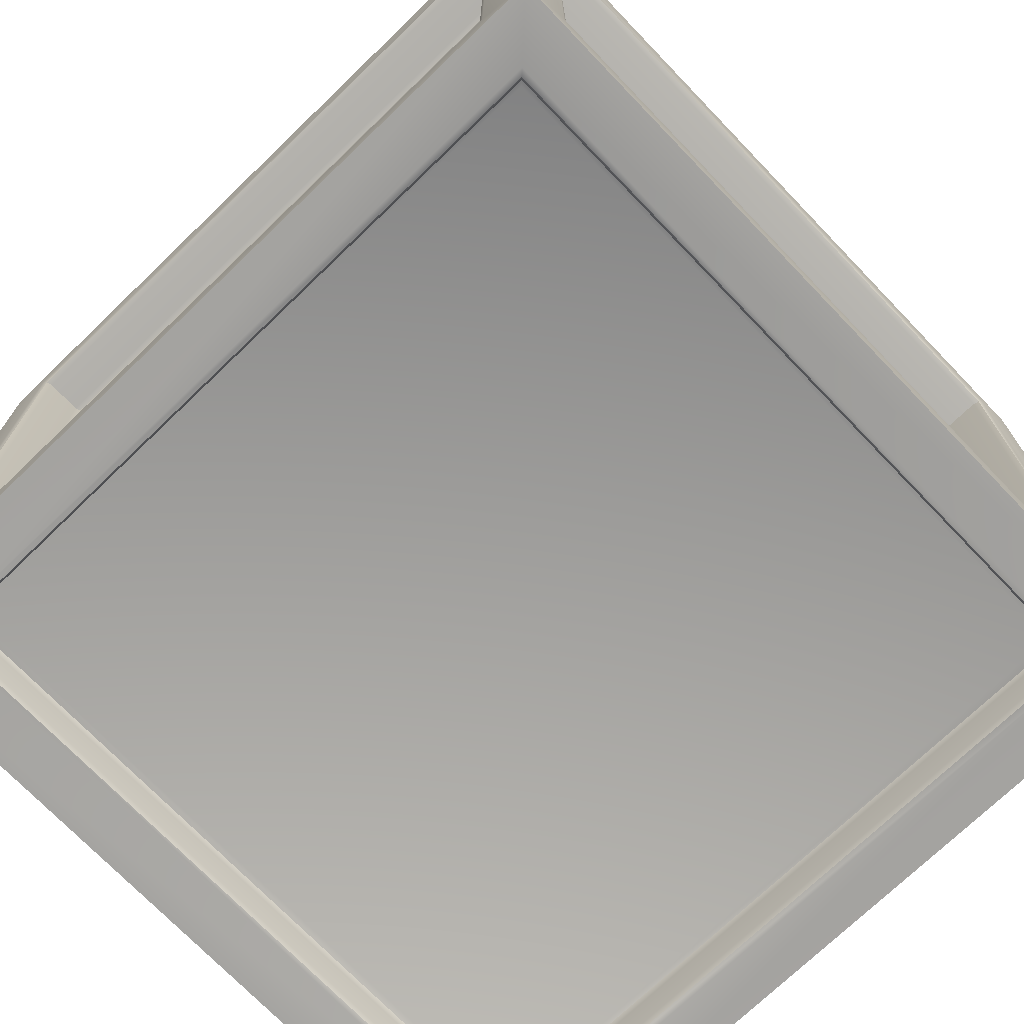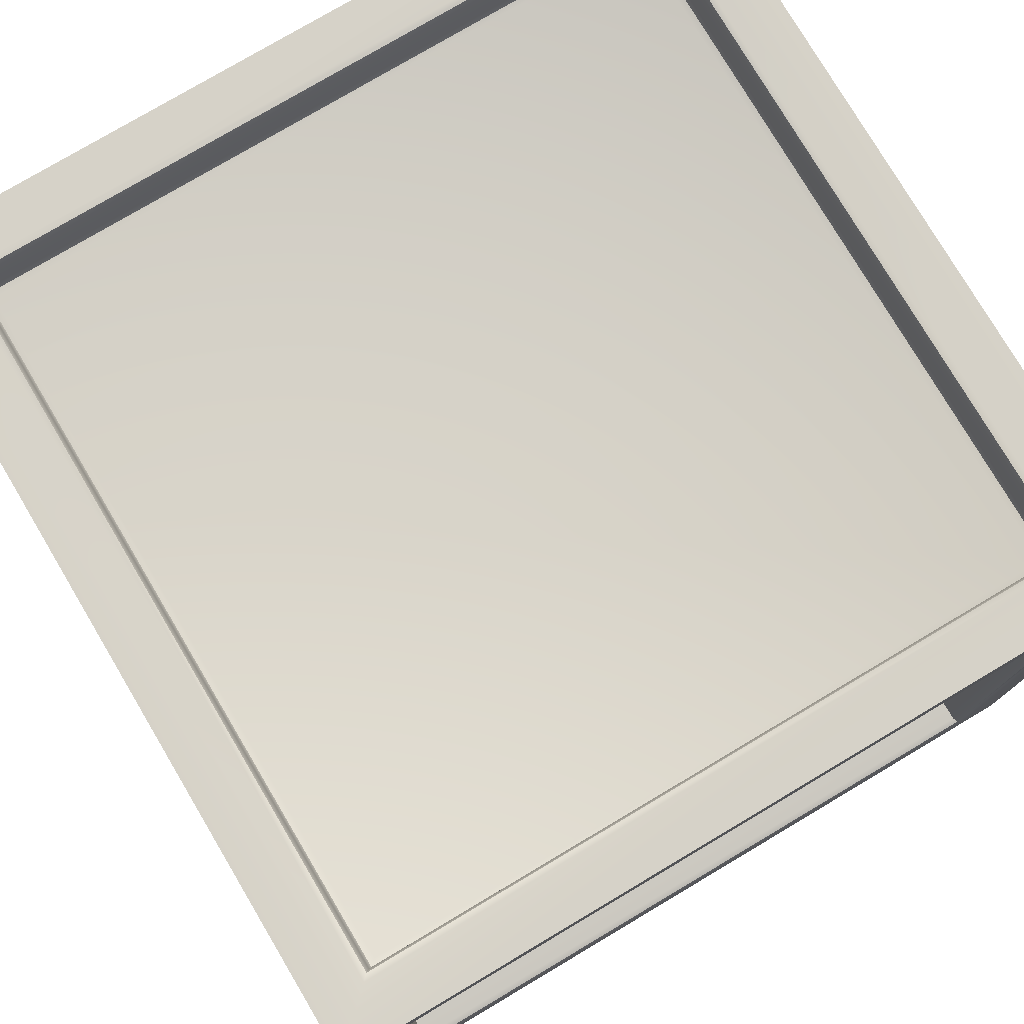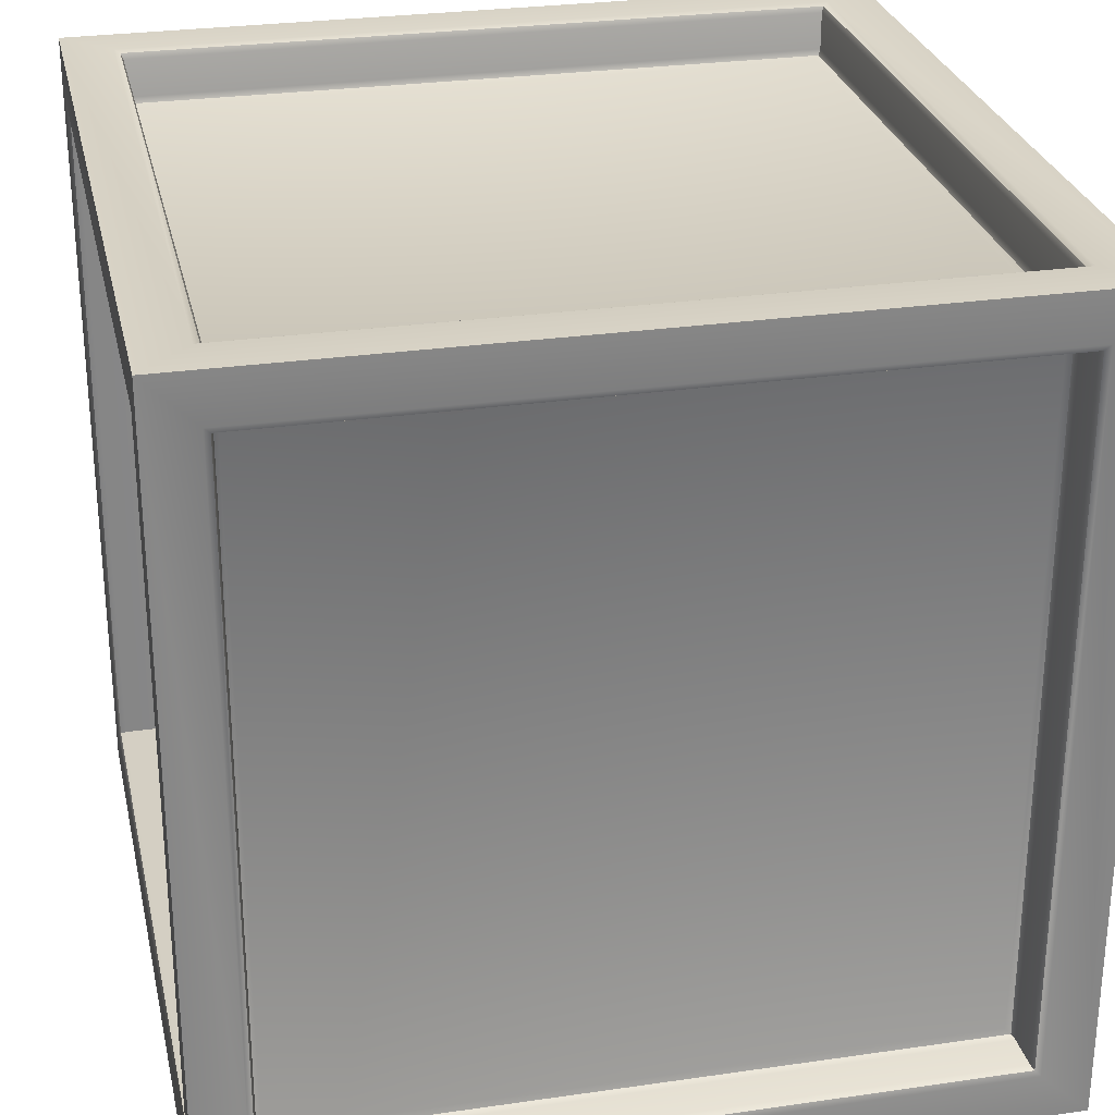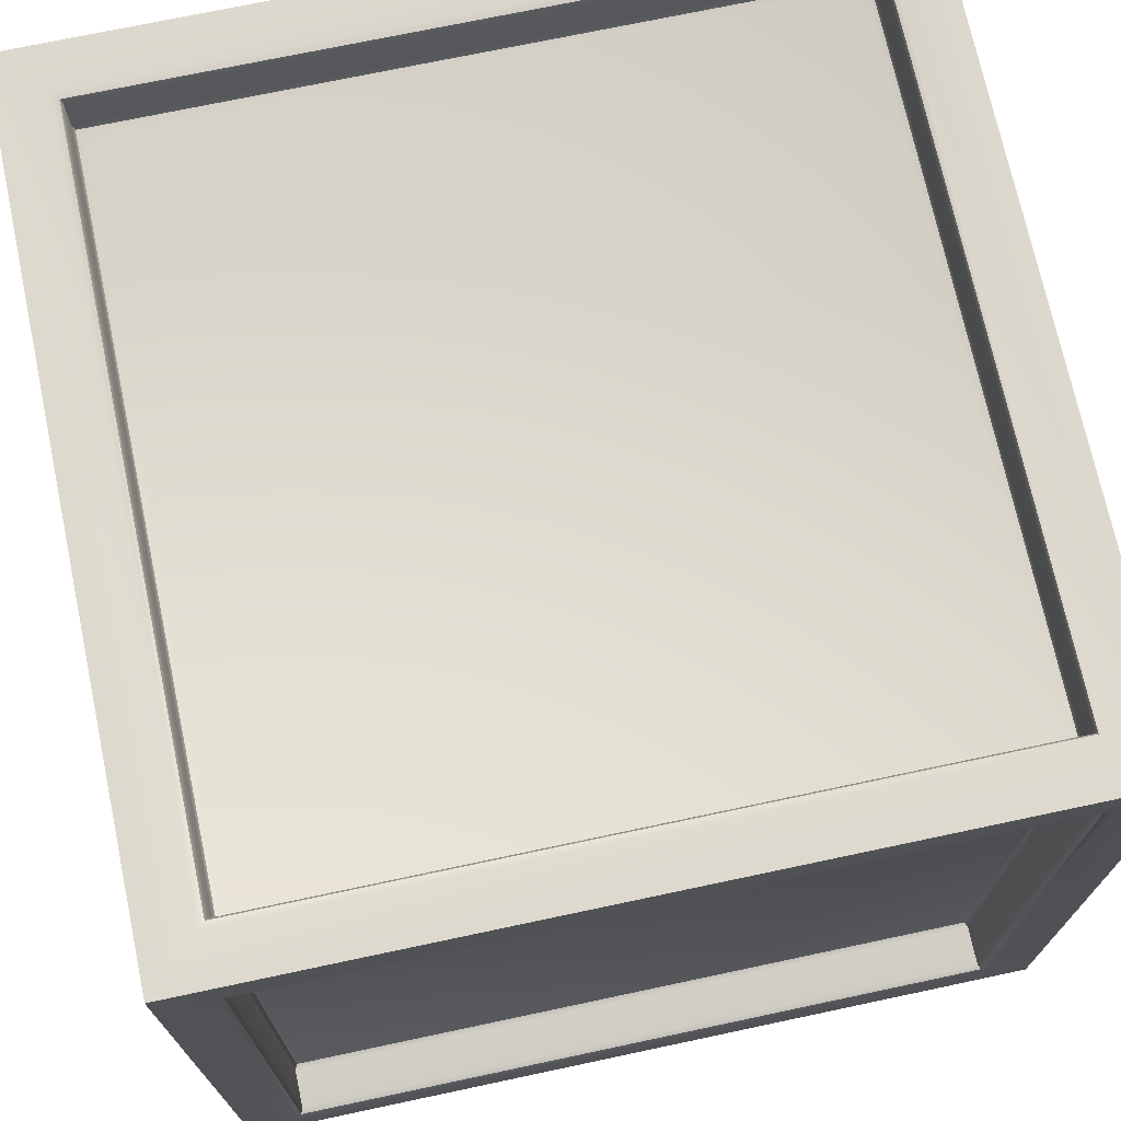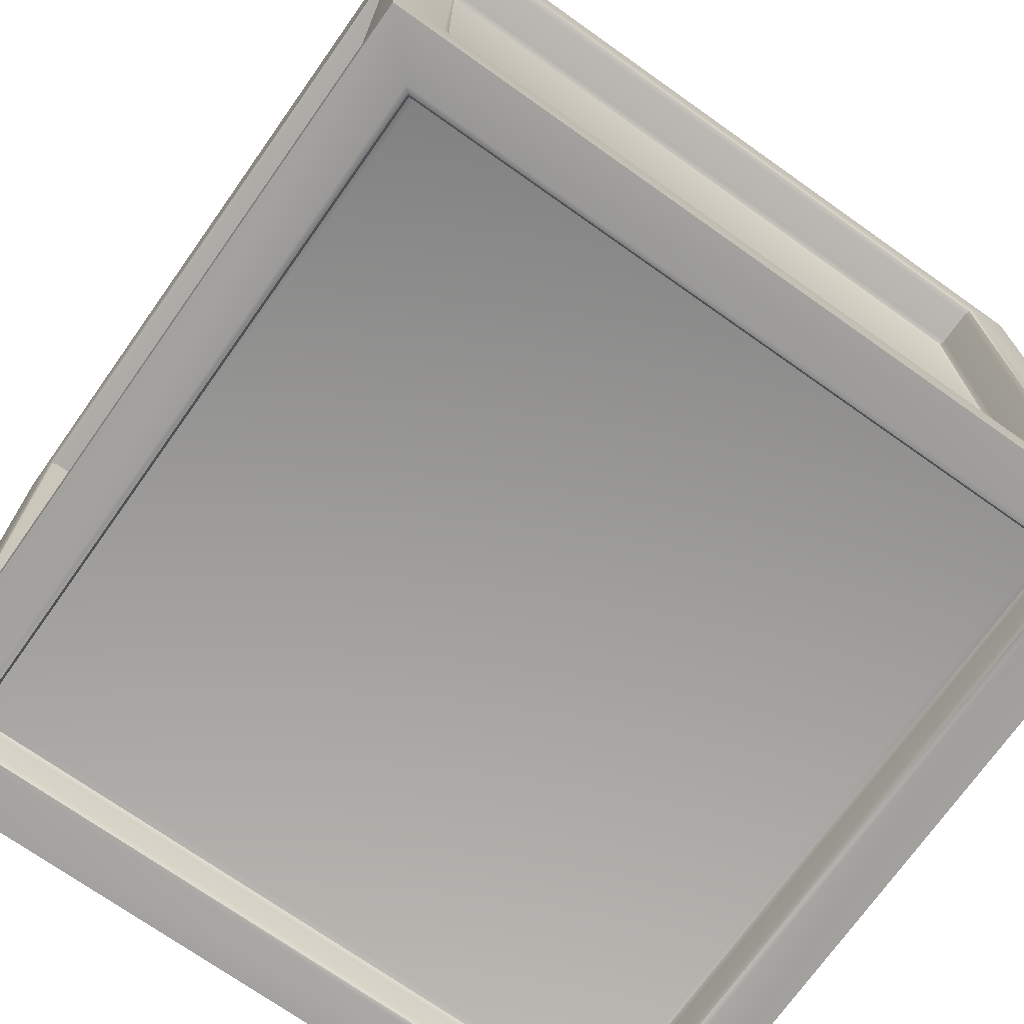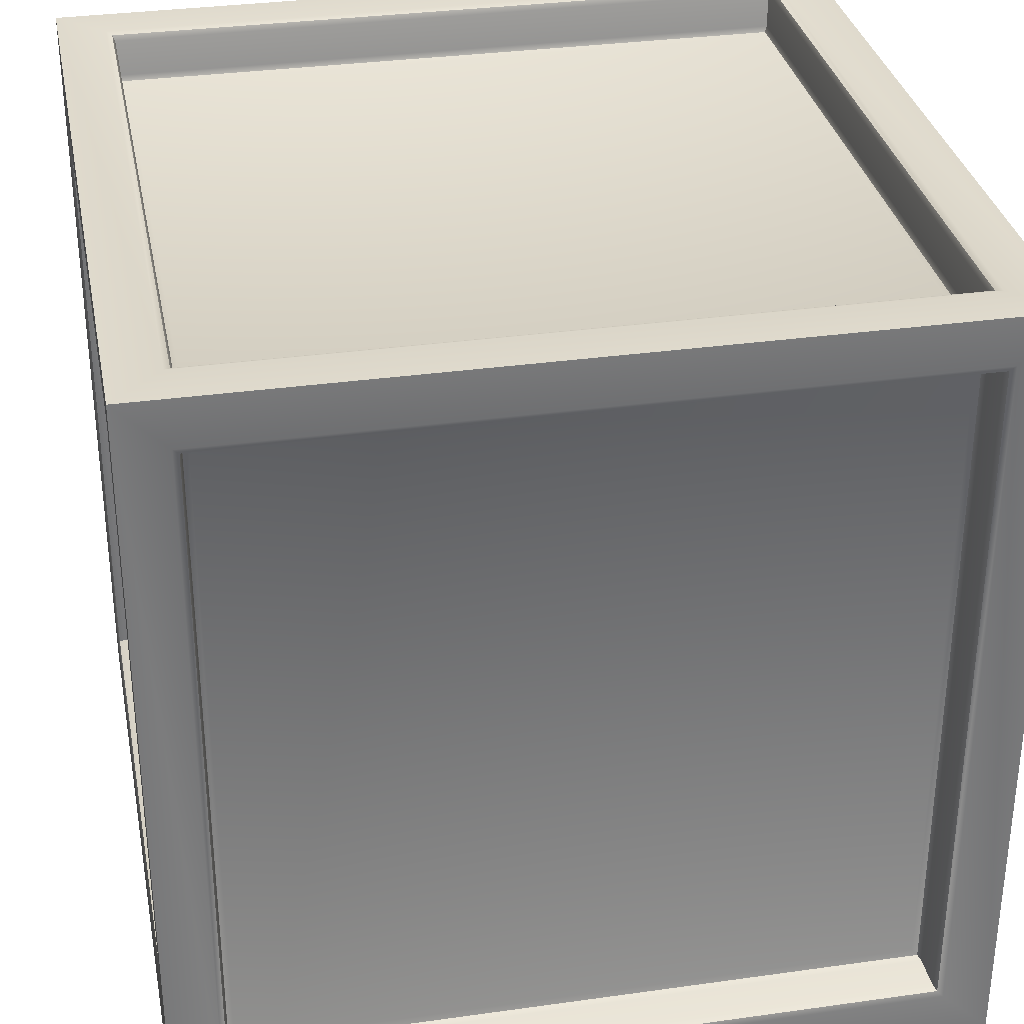
<metadata>
{"format":"obj","ext":"obj","renderer":"f3d","projection":"perspective","resolution":1024,"background":"white","views":[{"elev":-73.0,"azim":43.9,"up":"+Z"},{"elev":77.7,"azim":-30.7,"up":"+Y"},{"elev":27.9,"azim":167.6,"up":"+Z"},{"elev":72.0,"azim":-12.0,"up":"+Z"},{"elev":-72.2,"azim":-125.3,"up":"+Y"},{"elev":32.7,"azim":-11.0,"up":"+Y"}]}
</metadata>
<code>
g default
v -493 0 -1109
v -493 0 -1063
v -493 45.95 -1109
v -493 45.95 -1063
v -493 2.681 -1106
v -492.9 3.005 -1106
v -492.6 3.139 -1106
v -493 2.681 -1066
v -492.9 3.005 -1066
v -492.6 3.139 -1066
v -493 43.27 -1066
v -492.9 42.95 -1066
v -492.6 42.81 -1066
v -493 43.27 -1106
v -492.9 42.95 -1106
v -492.6 42.81 -1106
v -490.4 3.139 -1106
v -490.1 3.274 -1105
v -490 3.598 -1105
v -490 3.598 -1067
v -490.1 3.274 -1066
v -490.4 3.139 -1066
v -490 42.35 -1067
v -490.1 42.68 -1066
v -490.4 42.81 -1066
v -490 42.35 -1105
v -490.1 42.68 -1105
v -490.4 42.81 -1106
v -447.1 0 -1063
v -447.1 0 -1109
v -447.1 45.95 -1063
v -447.1 45.95 -1109
v -447.1 2.681 -1066
v -447.3 3.005 -1066
v -447.6 3.139 -1066
v -447.1 2.681 -1106
v -447.3 3.005 -1106
v -447.6 3.139 -1106
v -447.1 43.27 -1106
v -447.3 42.95 -1106
v -447.6 42.81 -1106
v -447.1 43.27 -1066
v -447.3 42.95 -1066
v -447.6 42.81 -1066
v -449.7 3.139 -1066
v -450 3.274 -1066
v -450.2 3.598 -1067
v -450.2 3.598 -1105
v -450 3.274 -1105
v -449.7 3.139 -1106
v -450.2 42.35 -1105
v -450 42.68 -1105
v -449.7 42.81 -1106
v -450.2 42.35 -1067
v -450 42.68 -1066
v -449.7 42.81 -1066
v -449.9 2.681 -1109
v -450.2 3.005 -1109
v -450.3 3.139 -1108
v -490.2 2.681 -1109
v -489.9 3.005 -1109
v -489.8 3.139 -1108
v -490.2 43.27 -1109
v -489.9 42.95 -1109
v -489.8 42.81 -1108
v -449.9 43.27 -1109
v -450.2 42.95 -1109
v -450.3 42.81 -1108
v -450.3 3.139 -1106
v -450.5 3.274 -1106
v -450.8 3.598 -1106
v -489.3 3.598 -1106
v -489.6 3.274 -1106
v -489.8 3.139 -1106
v -489.3 42.35 -1106
v -489.6 42.68 -1106
v -489.8 42.81 -1106
v -450.8 42.35 -1106
v -450.5 42.68 -1106
v -450.3 42.81 -1106
v -490.2 0 -1106
v -489.9 0.1344 -1106
v -489.8 0.4589 -1106
v -449.9 0 -1106
v -450.2 0.1344 -1106
v -450.3 0.4589 -1106
v -449.9 0 -1066
v -450.2 0.1344 -1066
v -450.3 0.4589 -1066
v -490.2 0 -1066
v -489.9 0.1344 -1066
v -489.8 0.4589 -1066
v -489.8 2.601 -1106
v -489.7 2.925 -1106
v -489.3 3.06 -1105
v -450.8 3.06 -1105
v -450.5 2.925 -1106
v -450.3 2.601 -1106
v -450.8 3.06 -1067
v -450.5 2.925 -1066
v -450.3 2.601 -1066
v -489.3 3.06 -1067
v -489.7 2.925 -1066
v -489.8 2.601 -1066
v -490.2 2.681 -1063
v -489.9 3.005 -1063
v -489.8 3.139 -1063
v -449.9 2.681 -1063
v -450.2 3.005 -1063
v -450.3 3.139 -1063
v -449.9 43.27 -1063
v -450.2 42.95 -1063
v -450.3 42.81 -1063
v -490.2 43.27 -1063
v -489.9 42.95 -1063
v -489.8 42.81 -1063
v -489.8 3.139 -1066
v -489.7 3.274 -1066
v -489.3 3.598 -1066
v -450.8 3.598 -1066
v -450.5 3.274 -1066
v -450.3 3.139 -1066
v -450.8 42.35 -1066
v -450.5 42.68 -1066
v -450.3 42.81 -1066
v -489.3 42.35 -1066
v -489.7 42.68 -1066
v -489.8 42.81 -1066
v -449.9 45.95 -1106
v -450.2 45.82 -1106
v -450.3 45.49 -1106
v -490.2 45.95 -1106
v -489.9 45.82 -1106
v -489.8 45.49 -1106
v -490.2 45.95 -1066
v -489.9 45.82 -1066
v -489.8 45.49 -1066
v -449.9 45.95 -1066
v -450.2 45.82 -1066
v -450.3 45.49 -1066
v -450.3 43.35 -1106
v -450.5 43.03 -1106
v -450.8 42.89 -1105
v -489.3 42.89 -1105
v -489.6 43.03 -1106
v -489.8 43.35 -1106
v -489.3 42.89 -1067
v -489.6 43.03 -1066
v -489.8 43.35 -1066
v -450.8 42.89 -1067
v -450.5 43.03 -1066
v -450.3 43.35 -1066
g Box:polySurface18
f 19 18 21 20
f 18 17 22 21
f 19 20 23 26
f 1 2 8 5
f 2 4 11 8
f 4 3 14 11
f 3 1 5 14
f 7 10 22 17
f 10 13 25 22
f 13 16 28 25
f 16 7 17 28
f 5 6 15 14
f 6 7 16 15
f 7 6 9 10
f 6 5 8 9
f 10 9 12 13
f 9 8 11 12
f 13 12 15 16
f 12 11 14 15
f 20 21 24 23
f 21 22 25 24
f 23 24 27 26
f 24 25 28 27
f 17 18 27 28
f 18 19 26 27
f 47 46 49 48
f 46 45 50 49
f 47 48 51 54
f 29 30 36 33
f 30 32 39 36
f 32 31 42 39
f 31 29 33 42
f 35 38 50 45
f 38 41 53 50
f 41 44 56 53
f 44 35 45 56
f 33 34 43 42
f 34 35 44 43
f 35 34 37 38
f 34 33 36 37
f 38 37 40 41
f 37 36 39 40
f 41 40 43 44
f 40 39 42 43
f 48 49 52 51
f 49 50 53 52
f 51 52 55 54
f 52 53 56 55
f 45 46 55 56
f 46 47 54 55
f 71 70 73 72
f 70 69 74 73
f 71 72 75 78
f 30 1 60 57
f 1 3 63 60
f 3 32 66 63
f 32 30 57 66
f 59 62 74 69
f 62 65 77 74
f 65 68 80 77
f 68 59 69 80
f 57 58 67 66
f 58 59 68 67
f 59 58 61 62
f 58 57 60 61
f 62 61 64 65
f 61 60 63 64
f 65 64 67 68
f 64 63 66 67
f 72 73 76 75
f 73 74 77 76
f 75 76 79 78
f 76 77 80 79
f 69 70 79 80
f 70 71 78 79
f 95 94 97 96
f 94 93 98 97
f 95 96 99 102
f 1 30 84 81
f 30 29 87 84
f 29 2 90 87
f 2 1 81 90
f 83 86 98 93
f 86 89 101 98
f 89 92 104 101
f 92 83 93 104
f 81 82 91 90
f 82 83 92 91
f 83 82 85 86
f 82 81 84 85
f 86 85 88 89
f 85 84 87 88
f 89 88 91 92
f 88 87 90 91
f 96 97 100 99
f 97 98 101 100
f 99 100 103 102
f 100 101 104 103
f 93 94 103 104
f 94 95 102 103
f 119 118 121 120
f 118 117 122 121
f 119 120 123 126
f 2 29 108 105
f 29 31 111 108
f 31 4 114 111
f 4 2 105 114
f 107 110 122 117
f 110 113 125 122
f 113 116 128 125
f 116 107 117 128
f 105 106 115 114
f 106 107 116 115
f 107 106 109 110
f 106 105 108 109
f 110 109 112 113
f 109 108 111 112
f 113 112 115 116
f 112 111 114 115
f 120 121 124 123
f 121 122 125 124
f 123 124 127 126
f 124 125 128 127
f 117 118 127 128
f 118 119 126 127
f 143 142 145 144
f 142 141 146 145
f 143 144 147 150
f 32 3 132 129
f 3 4 135 132
f 4 31 138 135
f 31 32 129 138
f 131 134 146 141
f 134 137 149 146
f 137 140 152 149
f 140 131 141 152
f 129 130 139 138
f 130 131 140 139
f 131 130 133 134
f 130 129 132 133
f 134 133 136 137
f 133 132 135 136
f 137 136 139 140
f 136 135 138 139
f 144 145 148 147
f 145 146 149 148
f 147 148 151 150
f 148 149 152 151
f 141 142 151 152
f 142 143 150 151

</code>
